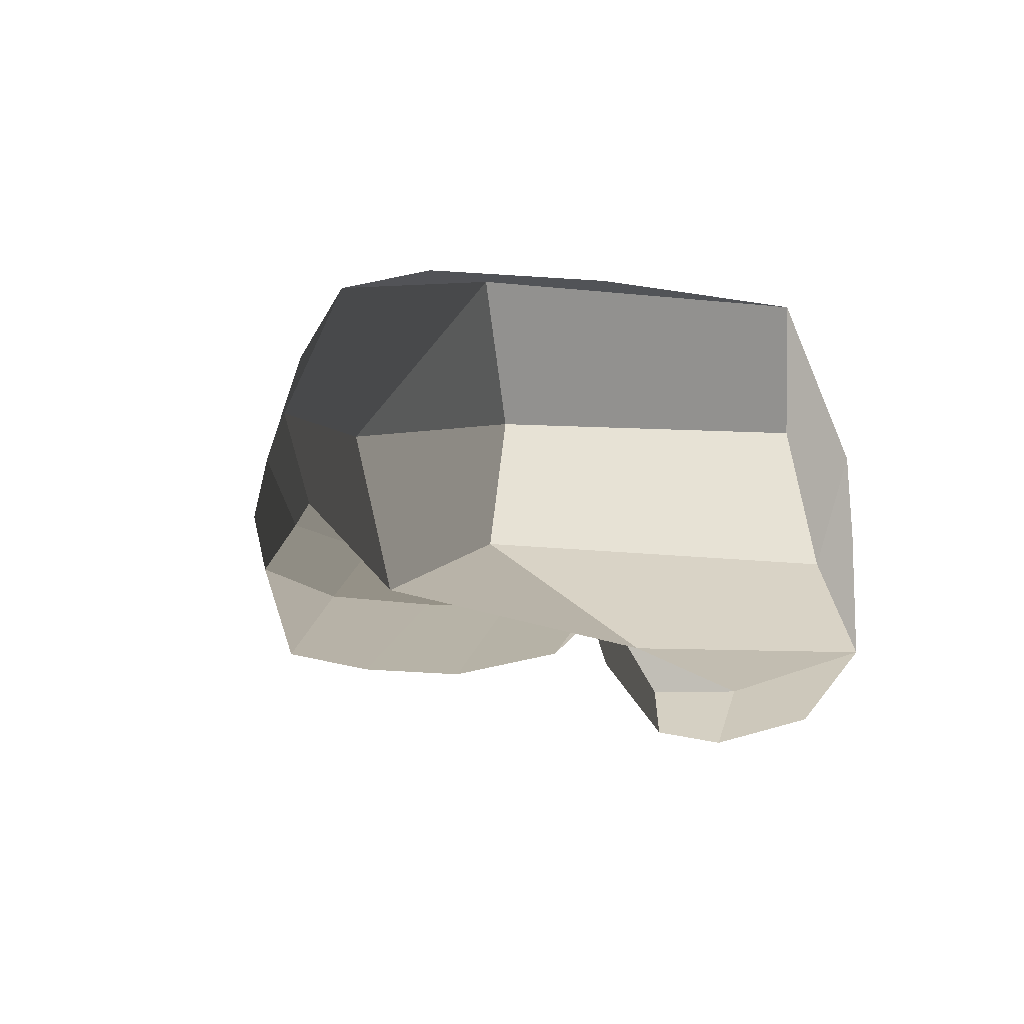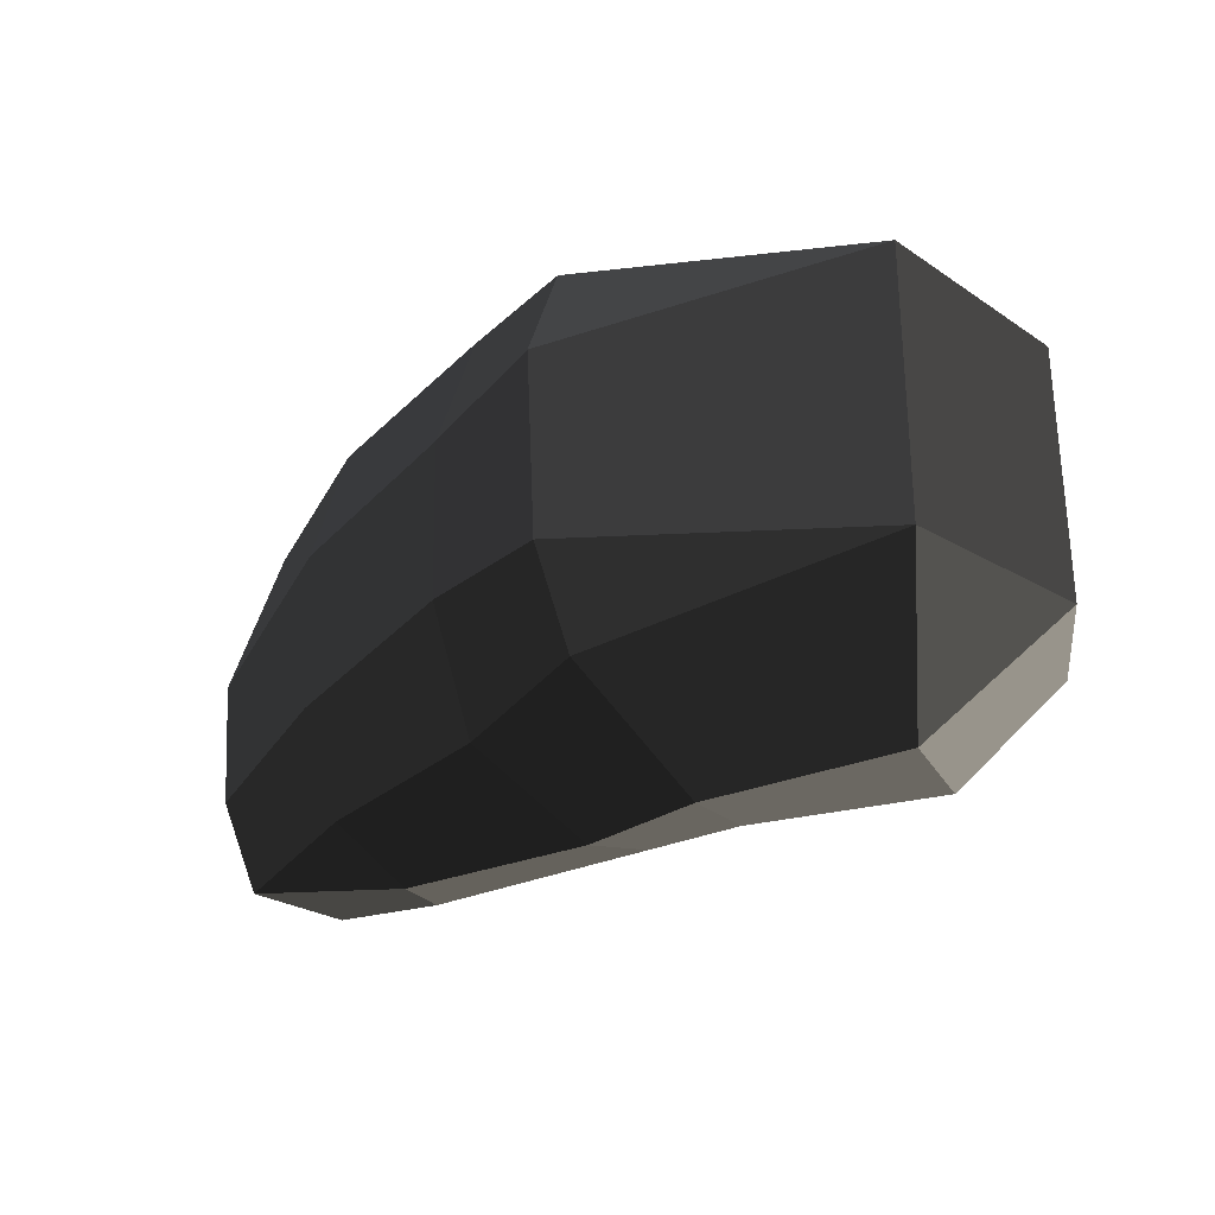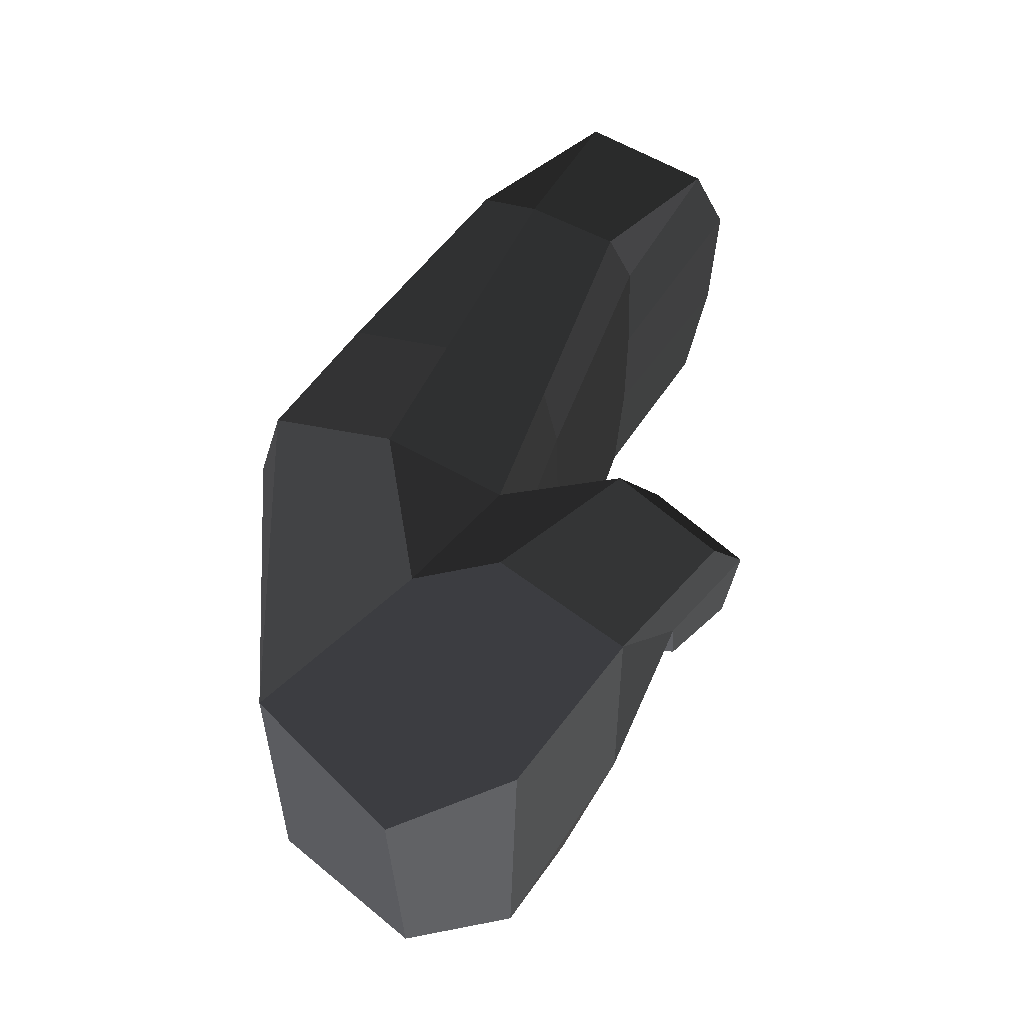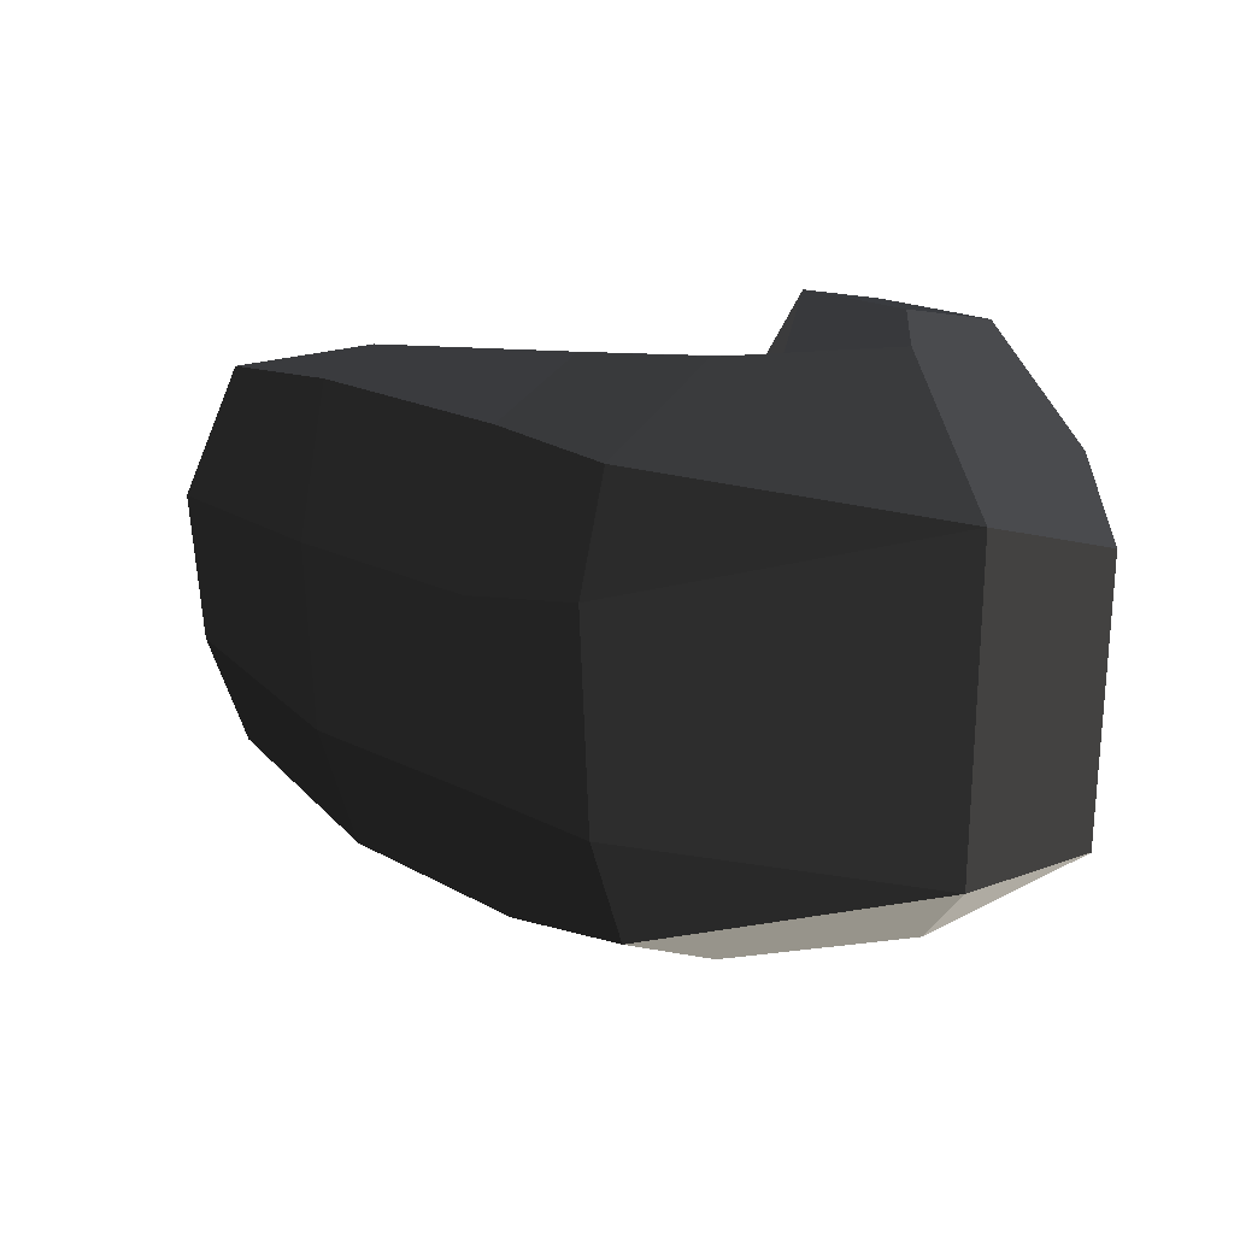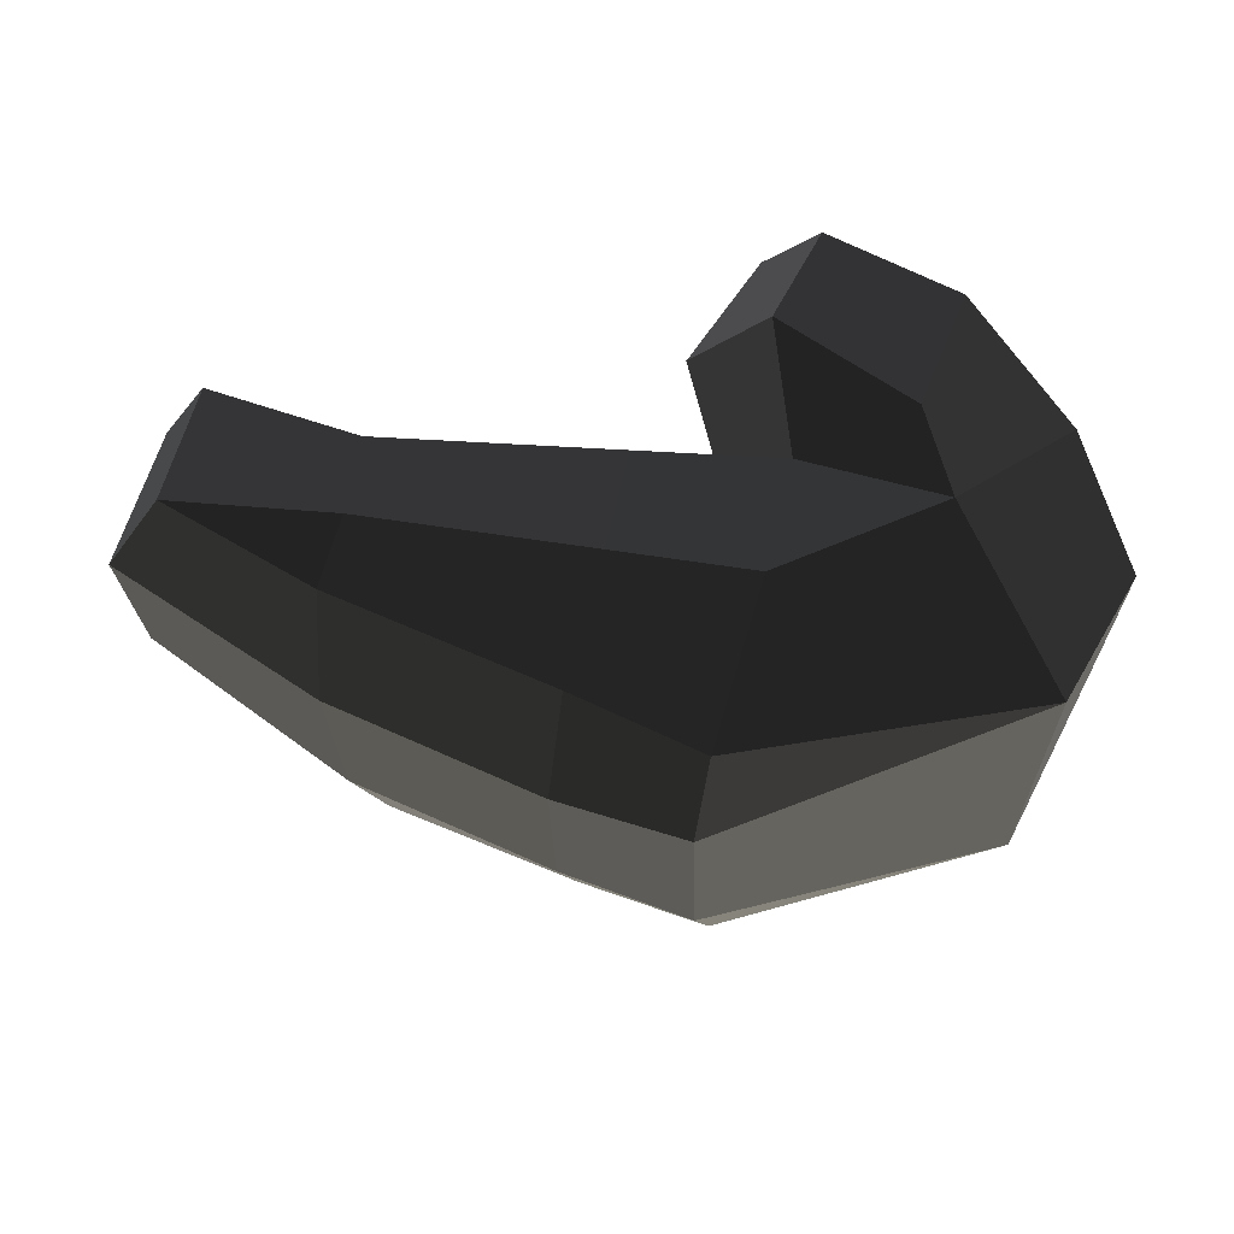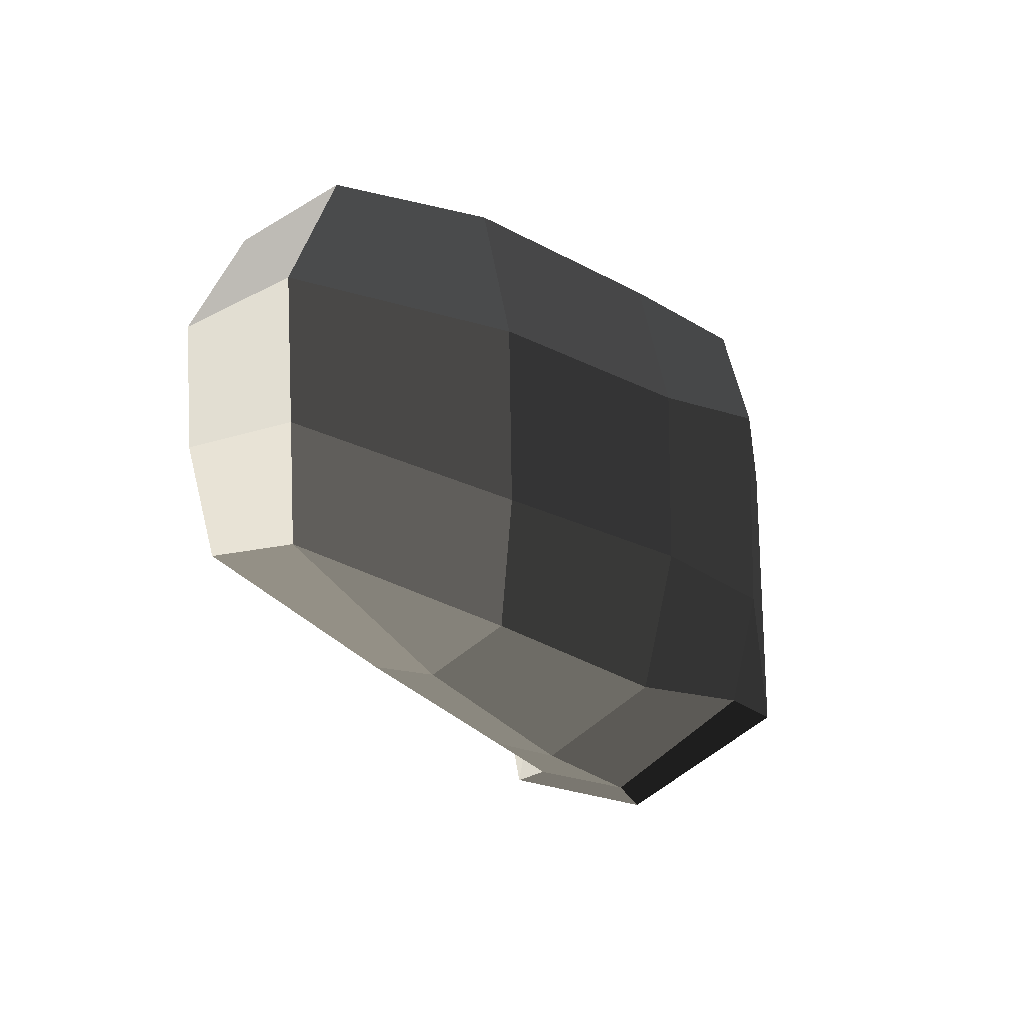
<metadata>
{"format":"obj","ext":"obj","renderer":"f3d","projection":"perspective","resolution":1024,"background":"white","views":[{"elev":-7.5,"azim":70.4,"up":"+Z"},{"elev":-36.6,"azim":28.4,"up":"+Y"},{"elev":55.7,"azim":102.4,"up":"+Y"},{"elev":16.3,"azim":19.9,"up":"+Y"},{"elev":62.9,"azim":-0.8,"up":"+Y"},{"elev":-22.4,"azim":-65.2,"up":"+Y"}]}
</metadata>
<code>
v -0.0536 -0.2162 -0.1391
v -0.0369 0.0501 -0.1938
v 0.0766 -0.153 -0.1034
v 0.0766 -0.153 -0.1034
v -0.0308 -0.2602 0.0137
v 0.1254 -0.1545 0.007
v 0.0405 -0.1455 0.1674
v 0.0405 -0.1455 0.1674
v 0.0462 0.1904 0.1663
v 0.1343 0.1416 0.0137
v 0.0805 0.2018 -0.1112
v 0.0766 -0.153 -0.1034
v -0.0307 0.3071 -0.193
v -0.0369 0.0501 -0.1938
v -0.1225 0.2036 -0.2334
v -0.1225 0.2036 -0.2334
v -0.1806 0.0276 -0.0698
v -0.1806 0.0276 -0.0698
v -0.1481 0.1181 -0.2343
v -0.1481 0.1181 -0.2343
v -0.1969 0.1445 -0.2776
v -0.2485 0.1009 -0.1978
v -0.2264 0.1018 -0.0597
v -0.2264 0.1018 -0.0597
v -0.3335 0.0946 -0.0691
v -0.3314 0.0113 -0.0717
v -0.2566 0.2077 -0.0573
v -0.3378 0.2034 -0.0651
v -0.2485 0.1009 -0.1978
v -0.2846 0.2087 -0.1881
v -0.1969 0.1445 -0.2776
v -0.2103 0.225 -0.2886
v -0.1481 0.1181 -0.2343
v -0.1225 0.2036 -0.2334
v -0.0307 0.3071 -0.193
v -0.1589 0.3101 -0.2622
v -0.2108 0.3323 -0.1549
v -0.2846 0.2087 -0.1881
v -0.1952 0.2866 -0.0328
v -0.2566 0.2077 -0.0573
v -0.3409 0.2778 -0.0489
v -0.3378 0.2034 -0.0651
v -0.2259 0.3073 0.0924
v -0.3646 0.2984 0.0638
v -0.0577 0.3158 0.0259
v -0.0577 0.3158 0.0259
v -0.2108 0.3323 -0.1549
v -0.0835 0.3349 -0.0583
v -0.1589 0.3101 -0.2622
v -0.0307 0.3071 -0.193
v 0.0805 0.2018 -0.1112
v -0.0577 0.3158 0.0259
v 0.1343 0.1416 0.0137
v 0.0462 0.1904 0.1663
v -0.275 0.2353 0.2345
v -0.2259 0.3073 0.0924
v -0.2876 0.1179 0.2667
v -0.2876 0.1179 0.2667
v 0.0405 -0.1455 0.1674
v -0.281 -0.1048 0.2594
v -0.2623 -0.2158 0.2247
v -0.2623 -0.2158 0.2247
v -0.0308 -0.2602 0.0137
v -0.2219 -0.29 0.0684
v -0.0536 -0.2162 -0.1391
v -0.2236 -0.2603 -0.0299
v -0.179 -0.1693 -0.0642
v -0.179 -0.1693 -0.0642
v -0.0369 0.0501 -0.1938
v -0.1806 0.0276 -0.0698
v -0.3314 0.0113 -0.0717
v -0.3206 -0.1644 -0.0682
v -0.3257 -0.2505 -0.0417
v -0.2236 -0.2603 -0.0299
v -0.3479 -0.2801 0.0361
v -0.2219 -0.29 0.0684
v -0.3952 -0.2307 0.1689
v -0.2623 -0.2158 0.2247
v -0.4155 -0.0917 0.2109
v -0.281 -0.1048 0.2594
v -0.4192 0.0983 0.2146
v -0.2876 0.1179 0.2667
v -0.4026 0.2493 0.1763
v -0.275 0.2353 0.2345
v -0.3646 0.2984 0.0638
v -0.2259 0.3073 0.0924
v -0.6198 0.2591 0.0787
v -0.5958 0.2835 0.0161
v -0.7703 0.2437 -0.0229
v -0.7703 0.2437 -0.0229
v -0.7391 0.2242 -0.1545
v -0.5838 0.2631 -0.0758
v -0.5805 0.2138 -0.1015
v -0.5805 0.2138 -0.1015
v -0.3378 0.2034 -0.0651
v -0.3409 0.2778 -0.0489
v -0.3646 0.2984 0.0638
v -0.5958 0.2835 0.0161
v -0.4192 0.0983 0.2146
v -0.4026 0.2493 0.1763
v -0.6319 0.1044 0.1147
v -0.6198 0.2591 0.0787
v -0.4155 -0.0917 0.2109
v -0.6225 -0.0865 0.1135
v -0.3952 -0.2307 0.1689
v -0.5933 -0.2113 0.0882
v -0.3479 -0.2801 0.0361
v -0.5704 -0.245 -0.002
v -0.787 -0.1678 -0.0478
v -0.787 -0.1678 -0.0478
v -0.825 -0.0545 -0.033
v -0.6225 -0.0865 0.1135
v -0.8401 0.1002 -0.0344
v -0.6319 0.1044 0.1147
v -0.7703 0.2437 -0.0229
v -0.6198 0.2591 0.0787
v -0.7947 0.0981 -0.1831
v -0.7391 0.2242 -0.1545
v -0.5816 0.0955 -0.1052
v -0.5805 0.2138 -0.1015
v -0.3335 0.0946 -0.0691
v -0.3378 0.2034 -0.0651
v -0.578 -0.0132 -0.1054
v -0.3314 0.0113 -0.0717
v -0.5738 -0.14 -0.0992
v -0.3206 -0.1644 -0.0682
v -0.5753 -0.2289 -0.0675
v -0.3257 -0.2505 -0.0417
v -0.5704 -0.245 -0.002
v -0.3479 -0.2801 0.0361
v -0.7554 -0.1506 -0.1621
v -0.787 -0.1678 -0.0478
v -0.5738 -0.14 -0.0992
v -0.5738 -0.14 -0.0992
v -0.578 -0.0132 -0.1054
v -0.7839 -0.0377 -0.1792
v -0.825 -0.0545 -0.033
v -0.787 -0.1678 -0.0478
v -0.7947 0.0981 -0.1831
v -0.8401 0.1002 -0.0344
v -0.578 -0.0132 -0.1054
v -0.5816 0.0955 -0.1052
g Group_001
f 1 2 3
f 1 3 6 5
f 5 6 7
f 7 6 10 9
f 10 6 12 11
f 11 12 14 13
f 13 14 15
f 15 14 17
f 15 17 19
f 19 17 22 21
f 22 17 23
f 23 17 26 25
f 23 25 28 27
f 23 27 30 29
f 29 30 32 31
f 31 32 34 33
f 34 32 36 35
f 36 32 38 37
f 37 38 40 39
f 39 40 42 41
f 39 41 44 43
f 39 43 45
f 39 45 48 47
f 47 48 50 49
f 50 48 52 51
f 51 52 54 53
f 54 52 56 55
f 54 55 57
f 54 57 60 59
f 59 60 61
f 59 61 64 63
f 63 64 66 65
f 65 66 67
f 65 67 70 69
f 70 67 72 71
f 72 67 74 73
f 73 74 76 75
f 75 76 78 77
f 77 78 80 79
f 79 80 82 81
f 81 82 84 83
f 83 84 86 85
f 83 85 88 87
f 87 88 89
f 89 88 92 91
f 91 92 93
f 93 92 96 95
f 96 92 98 97
g Group_002
f 99 100 102 101
f 99 101 104 103
f 103 104 106 105
f 105 106 108 107
f 108 106 109
f 109 106 112 111
f 111 112 114 113
f 113 114 116 115
f 113 115 118 117
f 117 118 120 119
f 119 120 122 121
f 119 121 124 123
f 123 124 126 125
f 125 126 128 127
f 127 128 130 129
f 127 129 132 131
f 127 131 133
f 133 131 136 135
f 136 131 138 137
f 136 137 140 139
f 136 139 142 141

</code>
